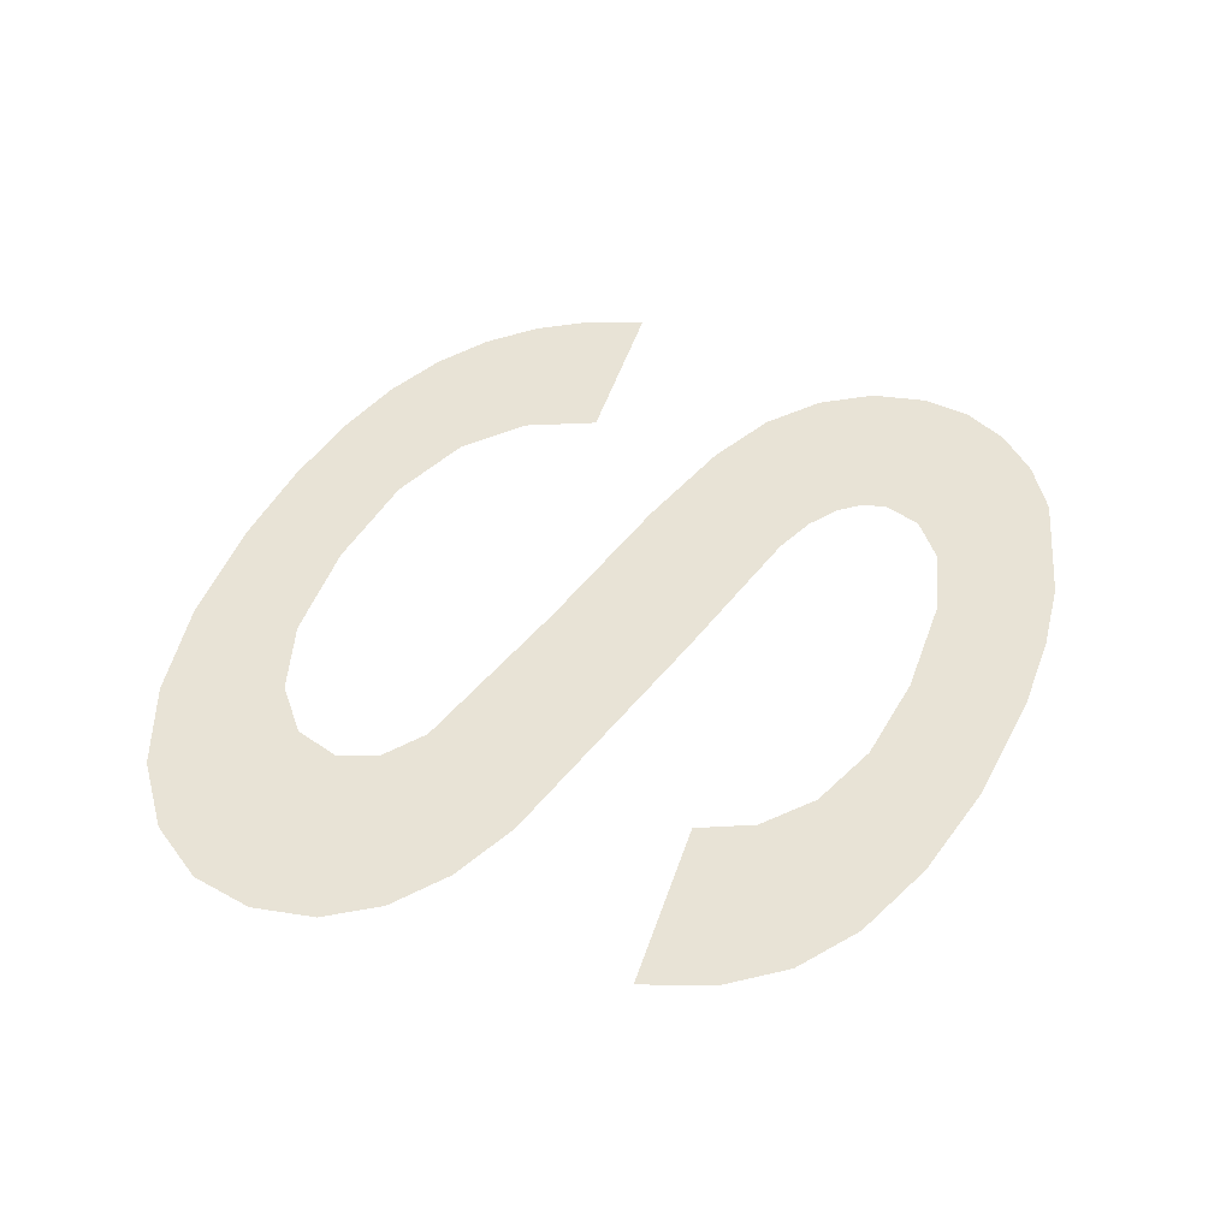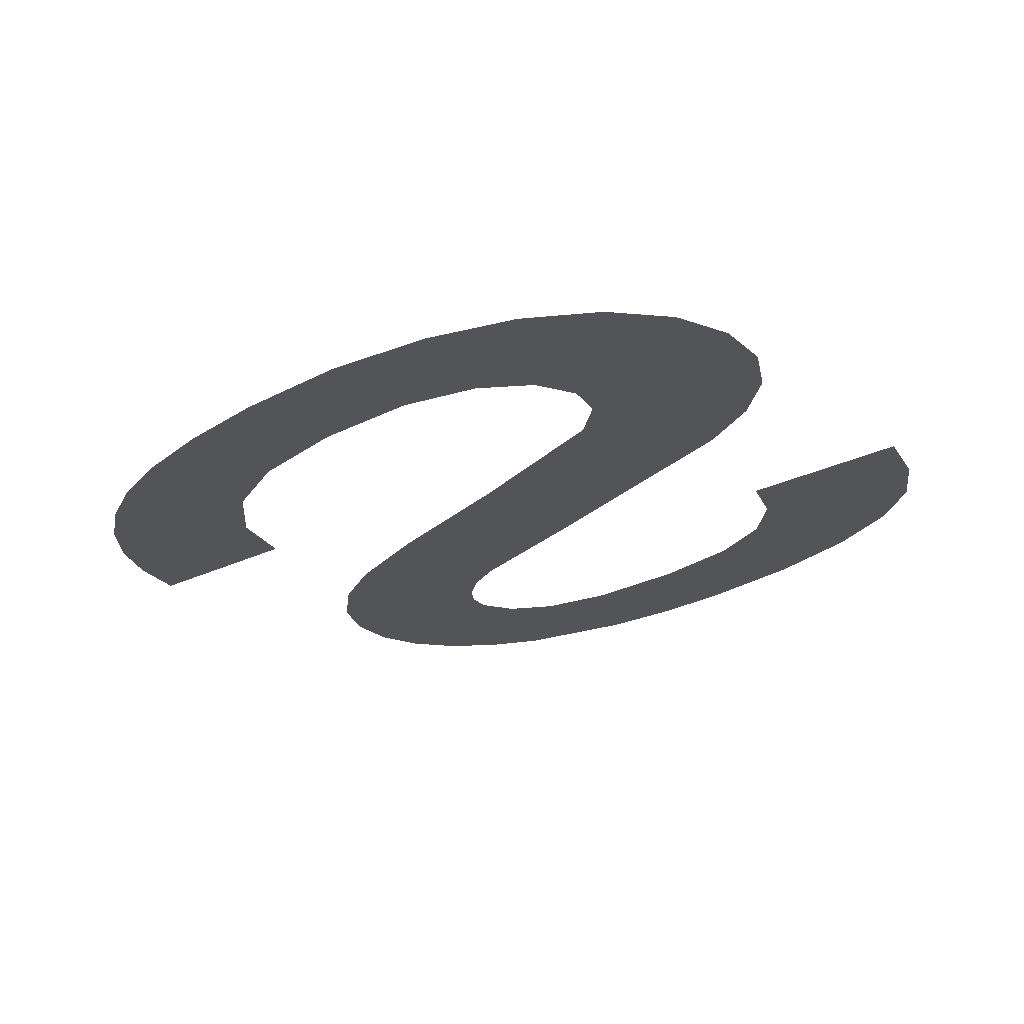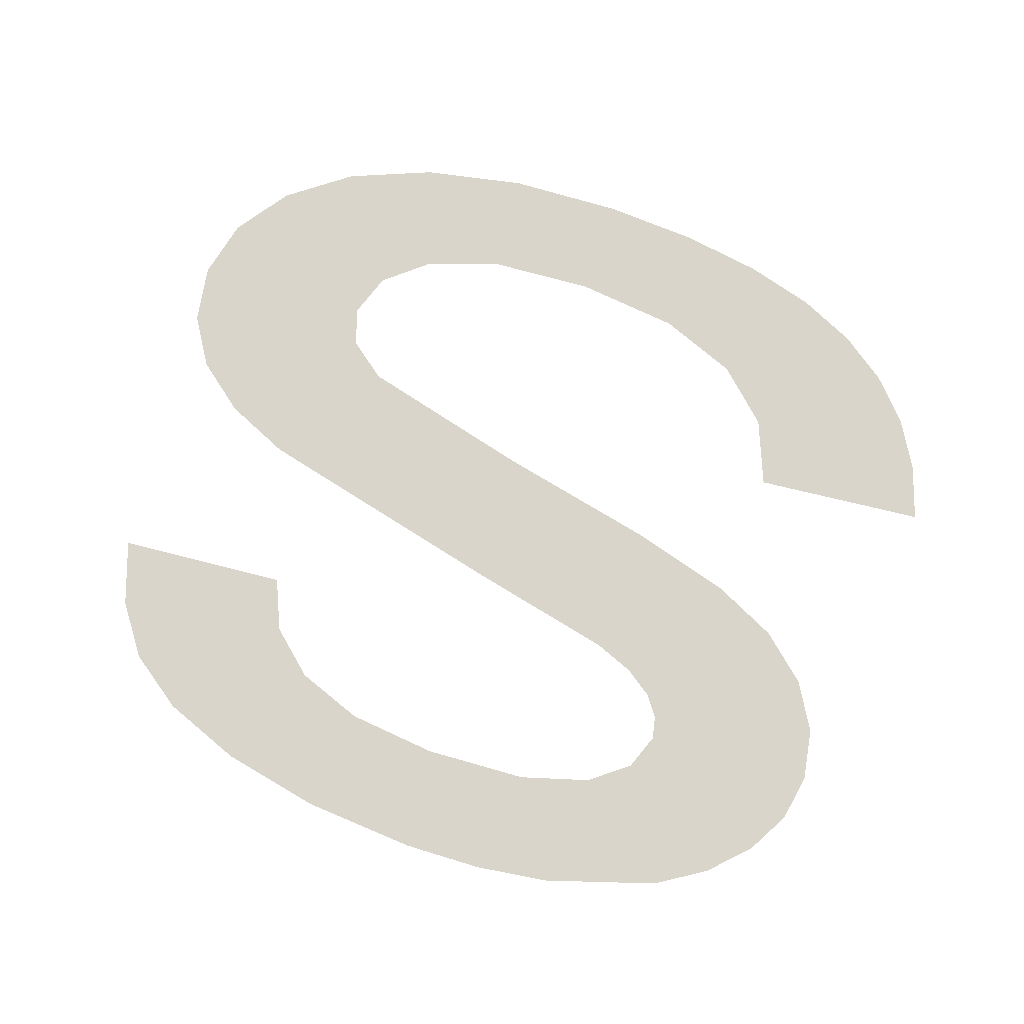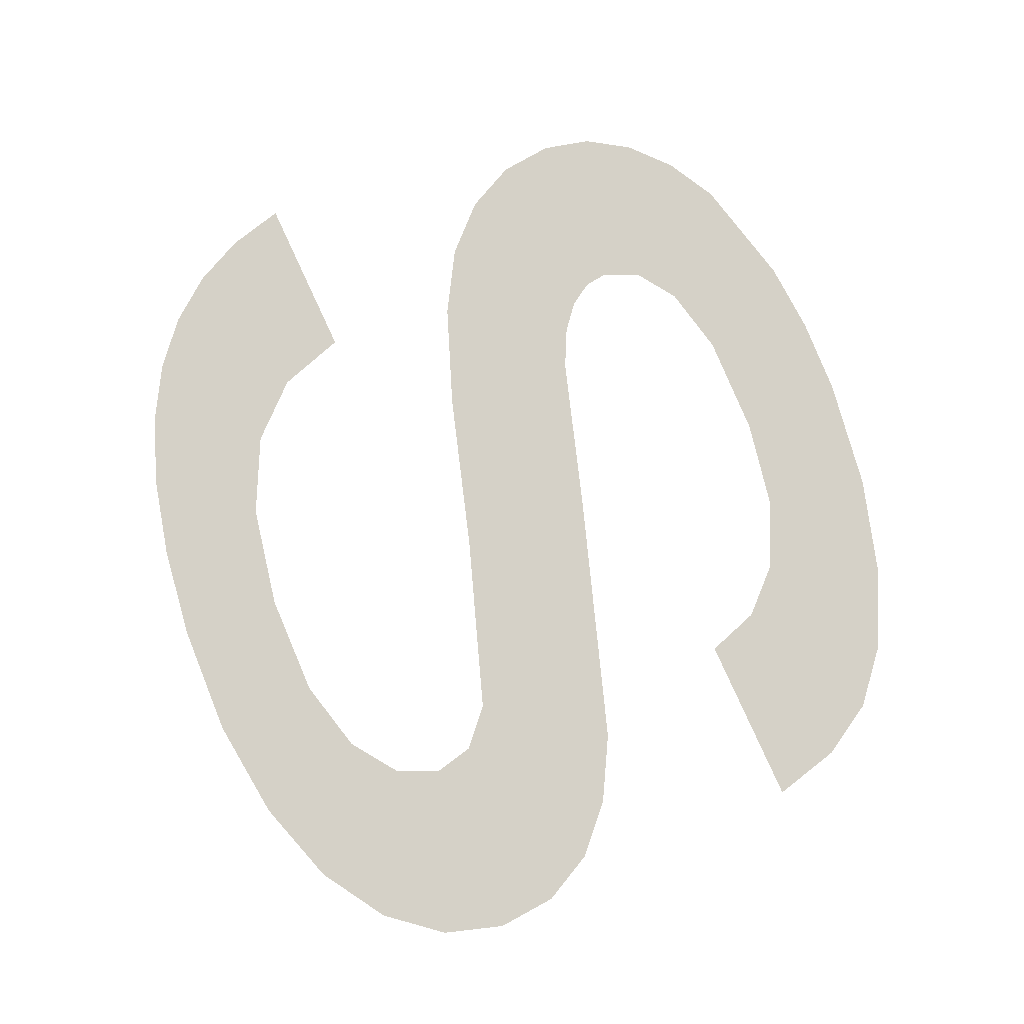
<metadata>
{"format":"obj","ext":"obj","renderer":"f3d","projection":"perspective","resolution":1024,"background":"white","views":[{"elev":45.0,"azim":112.8,"up":"+Y"},{"elev":-25.4,"azim":44.0,"up":"+Y"},{"elev":77.7,"azim":-160.3,"up":"+Y"},{"elev":76.9,"azim":71.7,"up":"+Y"}]}
</metadata>
<code>
o mesh6/mesh6-geometry#mesh6-geometry
v -0.8585 0.05712 0.04838
v -0.8585 0.05709 0.04895
v -0.8585 0.0571 0.04865
v -0.8583 0.05713 0.04812
v -0.8583 0.05707 0.04922
v -0.8581 0.05715 0.0479
v -0.858 0.05706 0.04945
v -0.8578 0.05715 0.04772
v -0.8576 0.05705 0.04962
v -0.8575 0.05711 0.04856
v -0.8572 0.05717 0.04751
v -0.8575 0.0571 0.0487
v -0.8575 0.05712 0.04836
v -0.857 0.05704 0.04978
v -0.8572 0.05713 0.04818
v -0.8574 0.05709 0.04882
v -0.8568 0.05714 0.04806
v -0.8573 0.05709 0.04892
v -0.8568 0.05717 0.04745
v -0.857 0.05708 0.04901
v -0.8563 0.05714 0.04802
v -0.8561 0.05703 0.04997
v -0.8563 0.05717 0.04743
v -0.8561 0.05707 0.04919
v -0.8557 0.05717 0.04746
v -0.8547 0.05706 0.04952
v -0.8557 0.05714 0.04806
v -0.8551 0.05702 0.05021
v -0.8554 0.05713 0.0482
v -0.8549 0.05701 0.05037
v -0.8551 0.05716 0.04757
v -0.8548 0.05699 0.05059
v -0.8551 0.05712 0.04842
v -0.8544 0.05695 0.05147
v -0.8547 0.05715 0.04774
v -0.8549 0.05698 0.05085
v -0.8543 0.05705 0.04968
v -0.855 0.0571 0.04871
v -0.8549 0.05693 0.05168
v -0.8541 0.05696 0.05119
v -0.854 0.05711 0.04862
v -0.8551 0.05697 0.05106
v -0.854 0.05703 0.0499
v -0.8543 0.05714 0.04796
v -0.8555 0.05693 0.05181
v -0.8538 0.05698 0.05087
v -0.8541 0.05713 0.04825
v -0.8556 0.05696 0.05122
v -0.8538 0.05702 0.05018
v -0.8561 0.05693 0.05186
v -0.8538 0.057 0.05052
v -0.8562 0.05696 0.05127
v -0.8567 0.05693 0.05184
v -0.8568 0.05696 0.05121
v -0.8572 0.05693 0.05177
v -0.8572 0.05697 0.05104
v -0.8575 0.05699 0.05076
v -0.8576 0.05694 0.05166
v -0.8577 0.05701 0.05038
v -0.8579 0.05694 0.05151
v -0.8582 0.05695 0.05132
v -0.8584 0.05697 0.05109
v -0.8586 0.05698 0.05081
v -0.8587 0.057 0.0505
f 1 2 3
f 2 1 4
f 3 2 1
f 4 1 2
f 2 4 5
f 5 4 2
f 5 4 6
f 6 4 5
f 5 6 7
f 7 6 5
f 7 6 8
f 8 6 7
f 7 8 9
f 9 8 7
f 9 8 10
f 10 8 9
f 10 8 11
f 11 8 10
f 12 9 10
f 10 9 12
f 10 11 13
f 13 11 10
f 9 12 14
f 14 12 9
f 13 11 15
f 15 11 13
f 14 12 16
f 16 12 14
f 15 11 17
f 17 11 15
f 14 16 18
f 18 16 14
f 17 11 19
f 19 11 17
f 14 18 20
f 20 18 14
f 17 19 21
f 21 19 17
f 14 20 22
f 22 20 14
f 21 19 23
f 23 19 21
f 22 20 24
f 24 20 22
f 21 23 25
f 25 23 21
f 22 24 26
f 26 24 22
f 21 25 27
f 27 25 21
f 22 26 28
f 28 26 22
f 27 25 29
f 29 25 27
f 28 26 30
f 30 26 28
f 29 25 31
f 31 25 29
f 30 26 32
f 32 26 30
f 29 31 33
f 33 31 29
f 34 32 26
f 26 32 34
f 33 31 35
f 35 31 33
f 34 36 32
f 32 36 34
f 34 26 37
f 37 26 34
f 33 35 38
f 38 35 33
f 39 36 34
f 34 36 39
f 34 37 40
f 40 37 34
f 38 35 41
f 41 35 38
f 39 42 36
f 36 42 39
f 40 37 43
f 43 37 40
f 41 35 44
f 44 35 41
f 45 42 39
f 39 42 45
f 40 43 46
f 46 43 40
f 41 44 47
f 47 44 41
f 45 48 42
f 42 48 45
f 46 43 49
f 49 43 46
f 50 48 45
f 45 48 50
f 46 49 51
f 51 49 46
f 50 52 48
f 48 52 50
f 53 52 50
f 50 52 53
f 53 54 52
f 52 54 53
f 55 54 53
f 53 54 55
f 55 56 54
f 54 56 55
f 55 57 56
f 56 57 55
f 58 57 55
f 55 57 58
f 58 59 57
f 57 59 58
f 60 59 58
f 58 59 60
f 61 59 60
f 60 59 61
f 62 59 61
f 61 59 62
f 63 59 62
f 62 59 63
f 59 63 64
f 64 63 59

</code>
